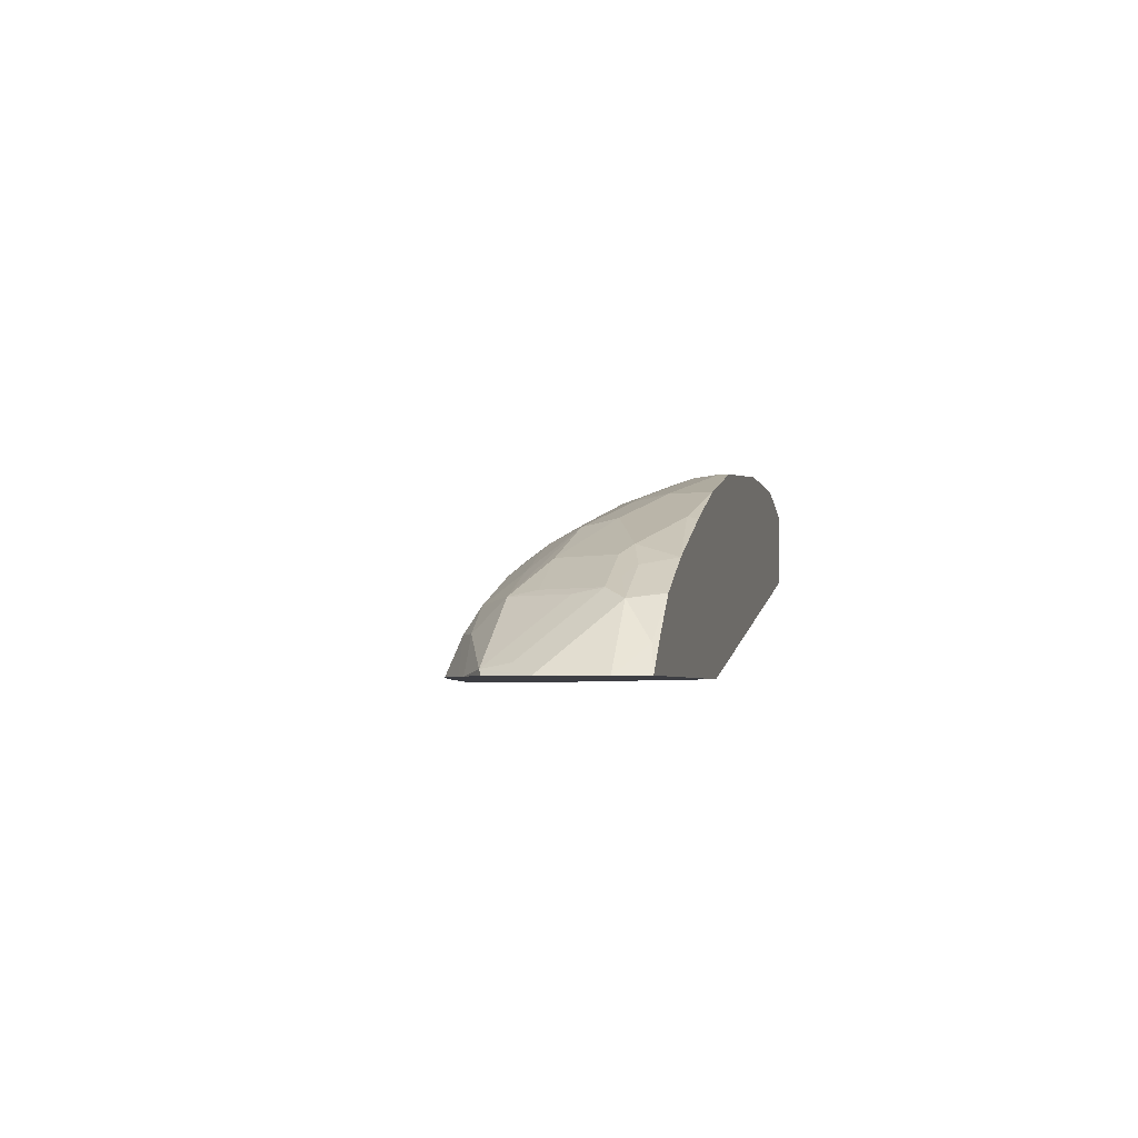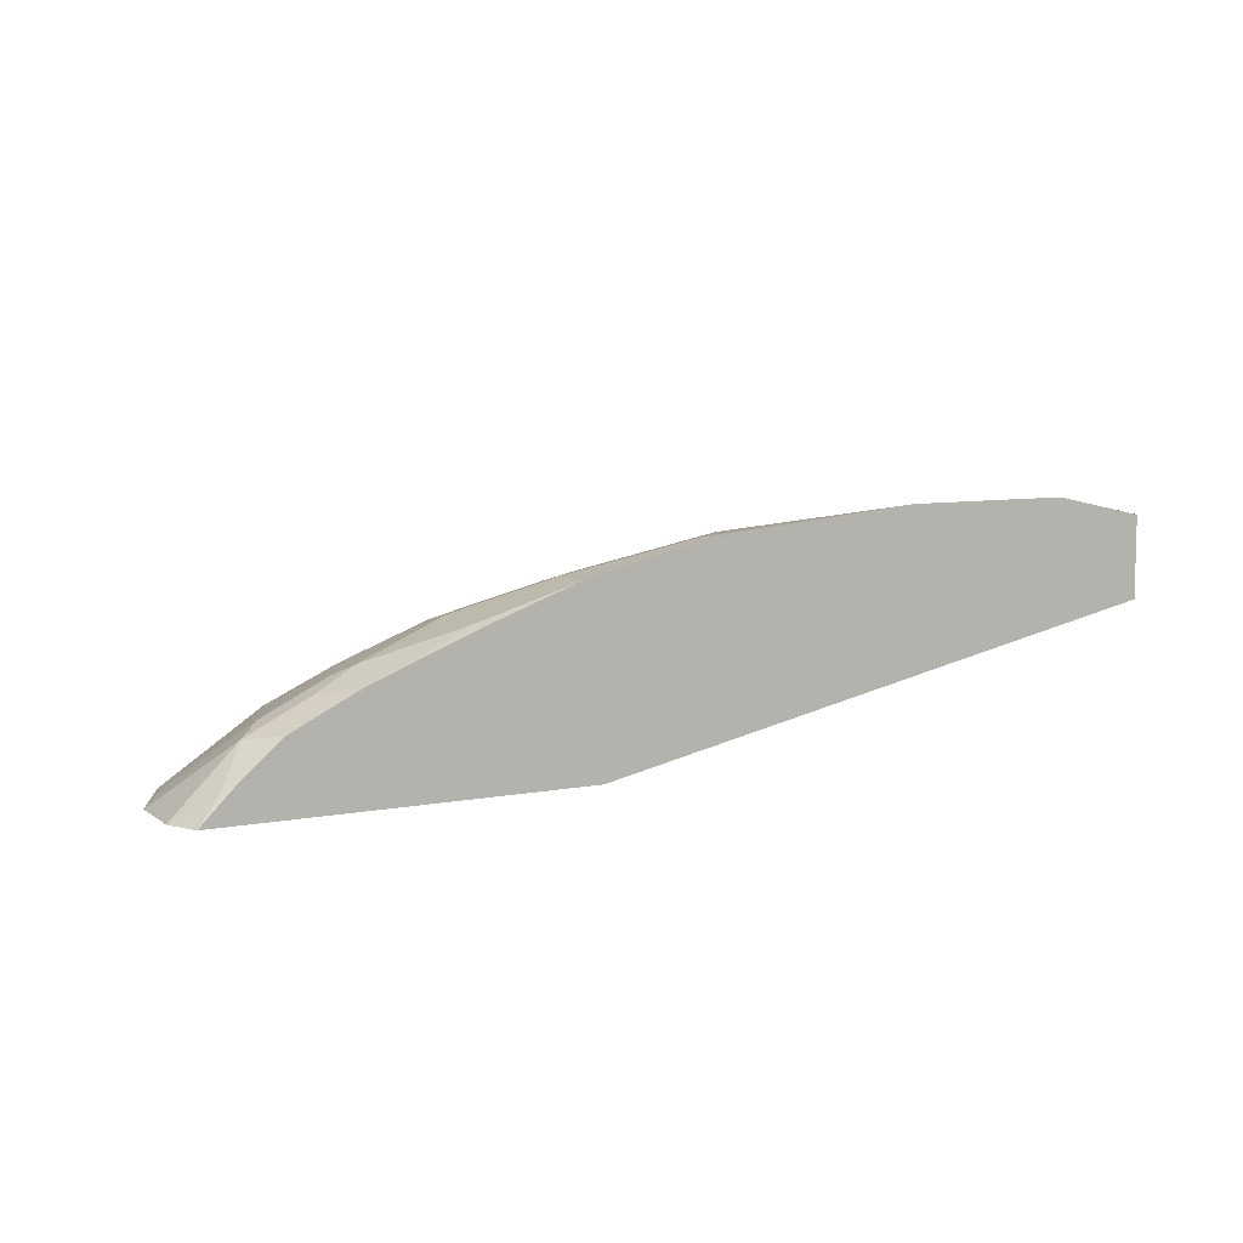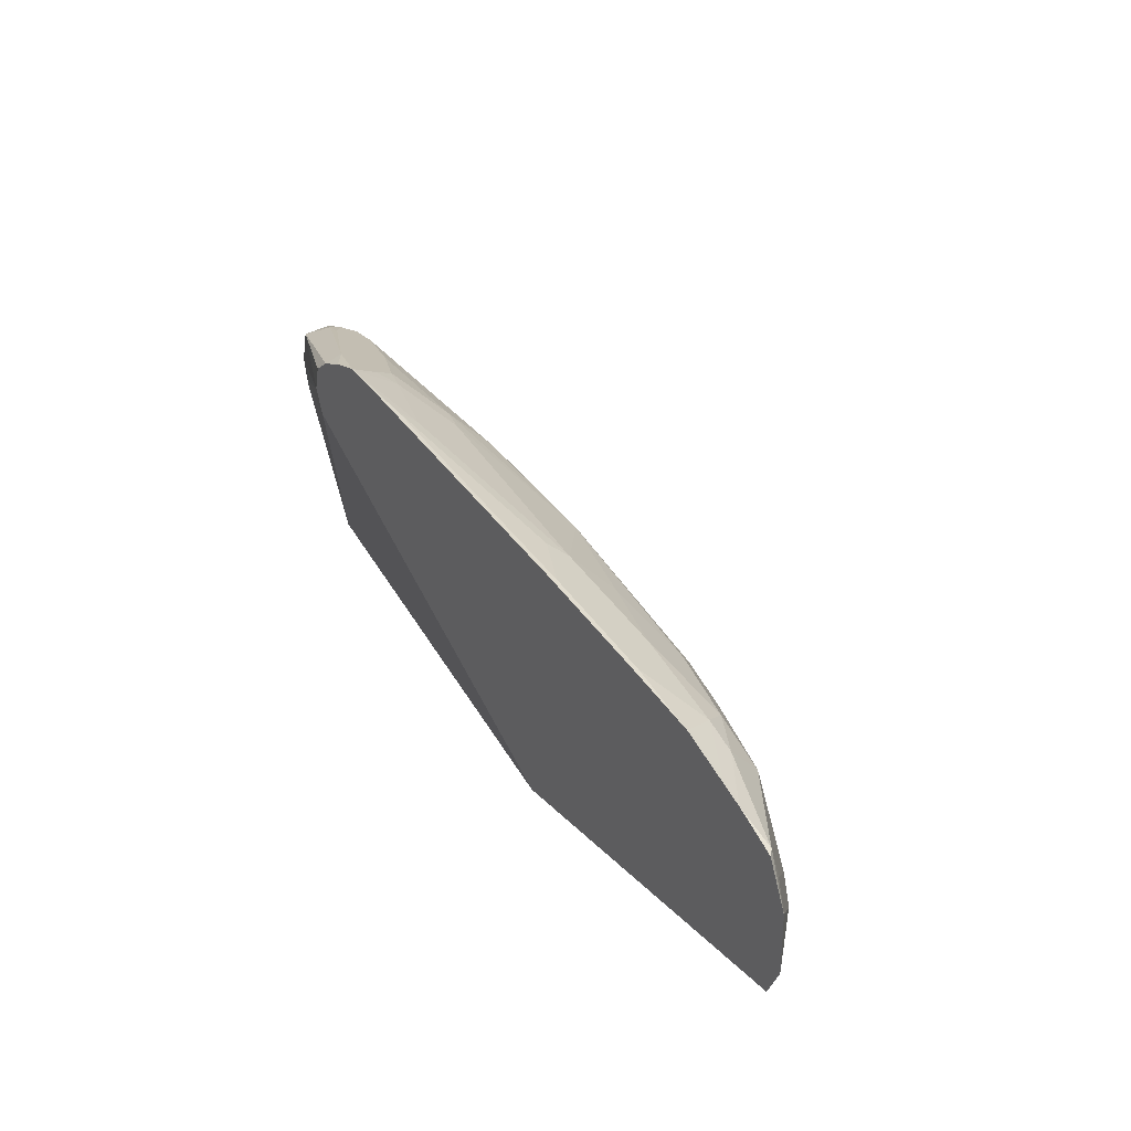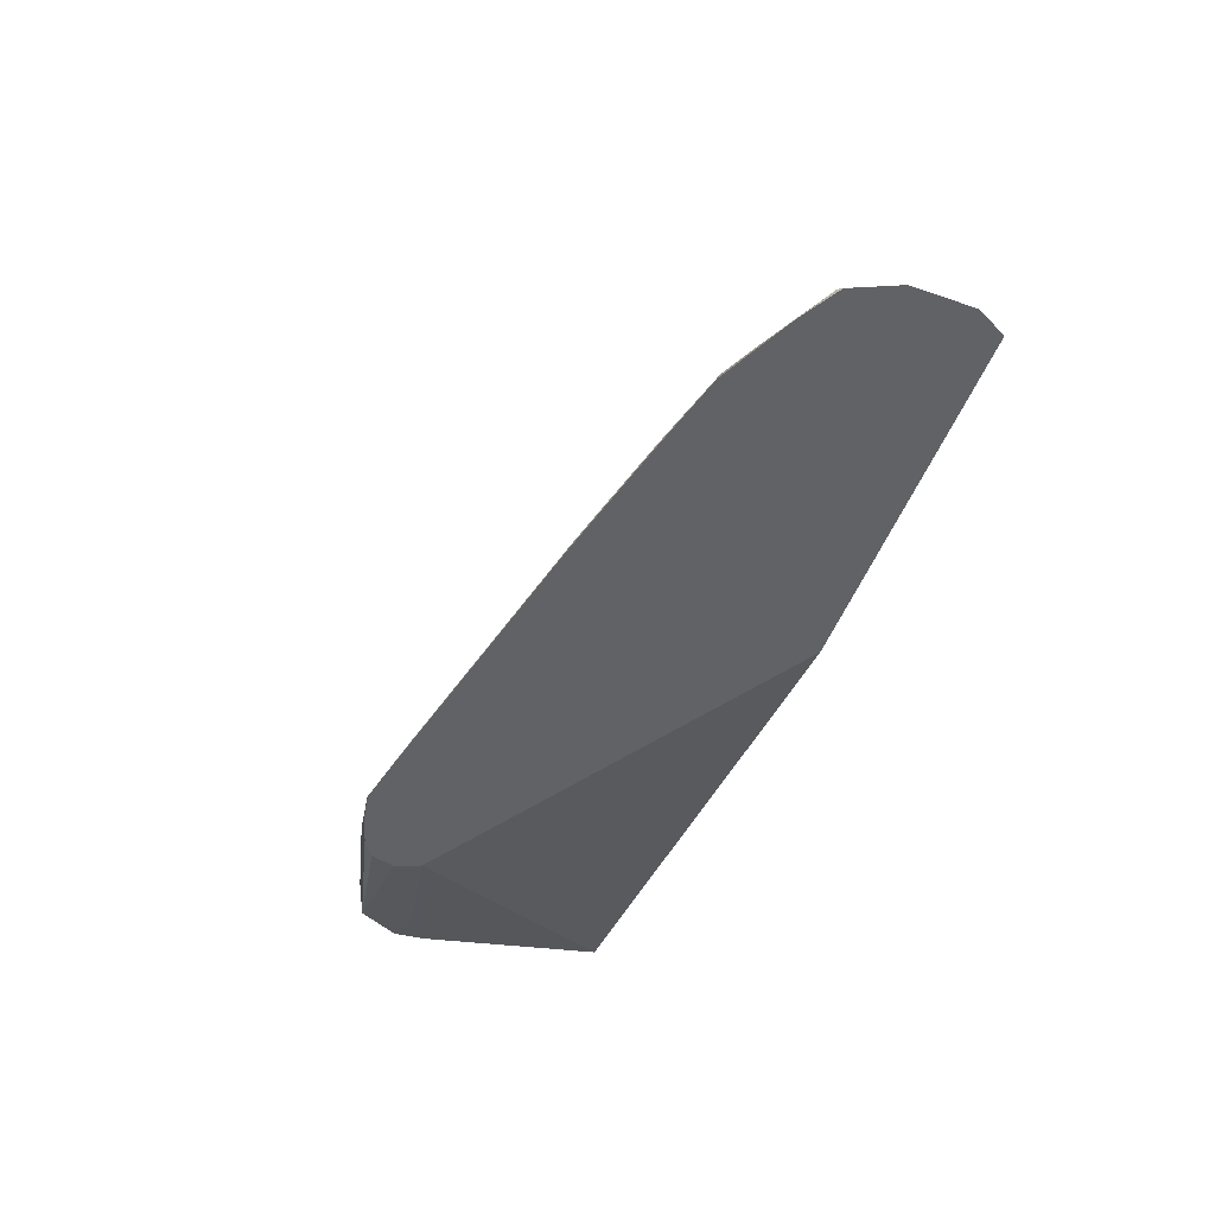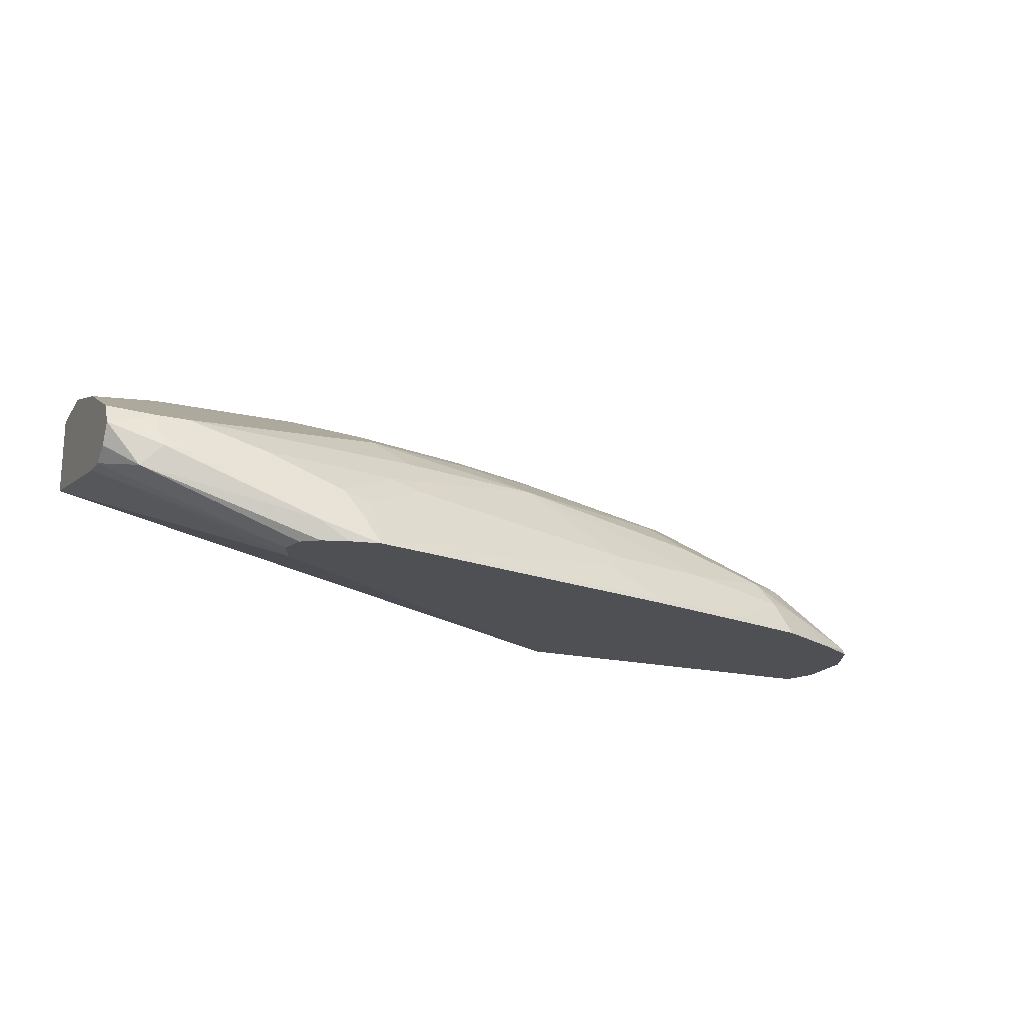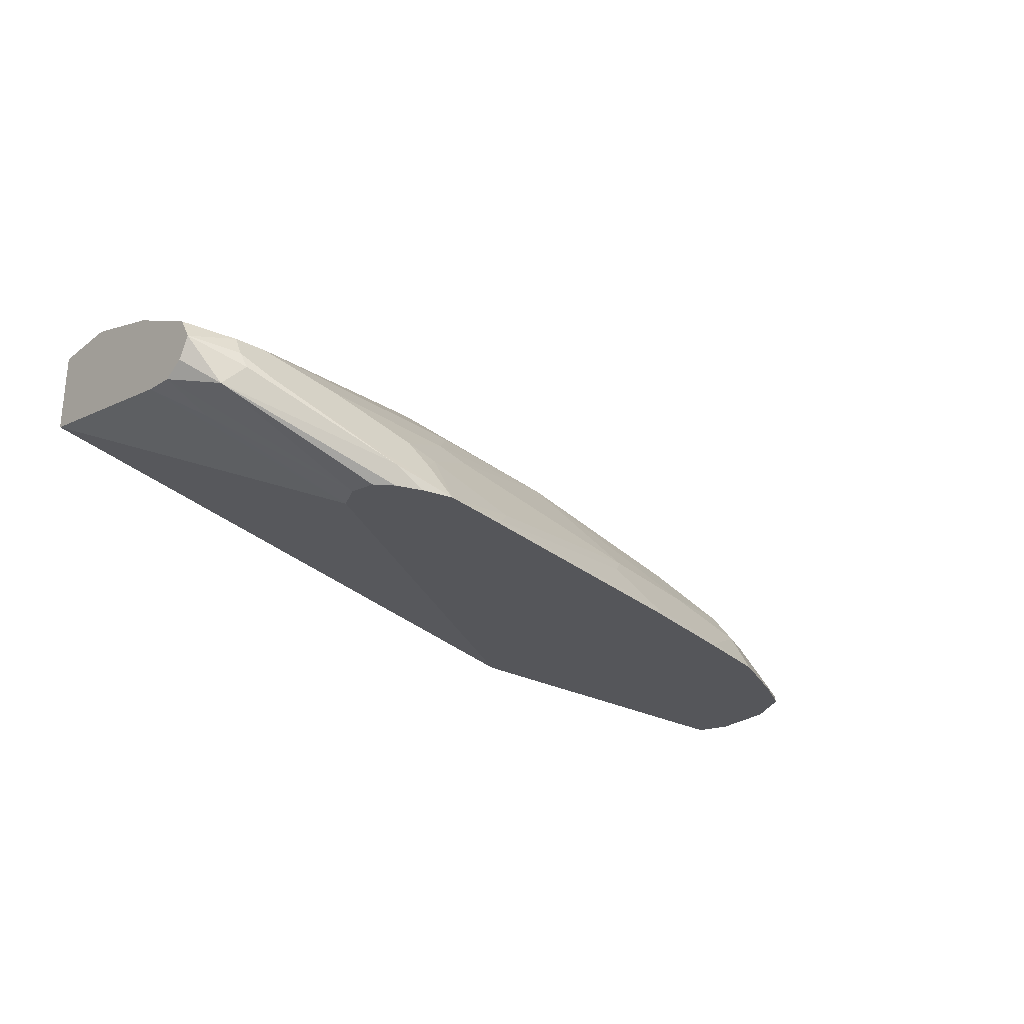
<metadata>
{"format":"obj","ext":"obj","renderer":"f3d","projection":"perspective","resolution":1024,"background":"white","views":[{"elev":-3.7,"azim":-78.0,"up":"+Z"},{"elev":7.7,"azim":-28.5,"up":"+Z"},{"elev":29.1,"azim":-124.7,"up":"+Y"},{"elev":-50.6,"azim":-110.7,"up":"+Z"},{"elev":-18.8,"azim":156.2,"up":"+Z"},{"elev":-26.1,"azim":140.1,"up":"+Z"}]}
</metadata>
<code>
v -0.8845 -0.3092 0.168
v -0.8643 -0.3092 0.1881
v -0.8707 -0.3059 0.1849
v -0.8941 -0.2899 0.168
v -0.6523 -0.3092 0.168
v -0.8371 -0.3092 0.2118
v -0.8741 -0.2891 0.1883
v -0.8539 -0.2891 0.2084
v -0.8942 -0.2891 0.1681
v -0.8944 -0.289 0.168
v -0.3969 -0.1445 0.168
v -0.2714 -0.3092 0.2489
v -0.8336 -0.3092 0.2136
v -0.8741 -0.2689 0.1883
v -0.8038 -0.3092 0.2285
v -0.7968 -0.3092 0.232
v -0.8136 -0.2891 0.2286
v -0.827 -0.2824 0.2219
v -0.8405 -0.2757 0.2152
v -0.8942 -0.2488 0.1681
v -0.8944 -0.2486 0.168
v -0.3901 -0.1276 0.168
v -0.3026 -0.1639 0.2068
v -0.2714 -0.1816 0.2219
v -0.2714 -0.3092 0.3026
v -0.8808 -0.2353 0.1748
v -0.7933 -0.3092 0.2337
v -0.7867 -0.2824 0.2421
v -0.8001 -0.2757 0.2354
v -0.8371 -0.2572 0.2118
v -0.8775 -0.2168 0.1715
v -0.8203 -0.2353 0.2152
v -0.881 -0.2186 0.168
v -0.3941 -0.1117 0.168
v -0.2925 -0.1311 0.2118
v -0.2714 -0.1603 0.2196
v -0.2714 -0.2622 0.3026
v -0.3293 -0.3092 0.3151
v -0.7248 -0.3092 0.2609
v -0.7262 -0.3026 0.2622
v -0.6657 -0.3092 0.2824
v -0.6657 -0.2824 0.2824
v -0.7262 -0.2622 0.2622
v -0.78 -0.2353 0.2354
v -0.8169 -0.2168 0.2118
v -0.8538 -0.2024 0.168
v -0.8739 -0.2142 0.168
v -0.8169 -0.1967 0.1916
v -0.4004 -0.1075 0.168
v -0.306 -0.1244 0.2253
v -0.2714 -0.1389 0.2409
v -0.2714 -0.1467 0.2274
v -0.4062 -0.1036 0.168
v -0.4035 -0.1009 0.1816
v -0.2714 -0.2017 0.2824
v -0.3228 -0.2421 0.3026
v -0.3429 -0.3092 0.316
v -0.585 -0.3092 0.3026
v -0.6657 -0.2597 0.2774
v -0.585 -0.3026 0.3026
v -0.5649 -0.2824 0.3026
v -0.6455 -0.2622 0.2824
v -0.7262 -0.2395 0.2572
v -0.7766 -0.2269 0.232
v -0.8069 -0.2194 0.2169
v -0.7665 -0.2152 0.2286
v -0.7867 -0.195 0.2084
v -0.7968 -0.1866 0.1916
v -0.8406 -0.1958 0.168
v -0.3228 -0.121 0.2219
v -0.3026 -0.1278 0.2354
v -0.2925 -0.1311 0.237
v -0.3026 -0.1345 0.2488
v -0.2714 -0.1479 0.2555
v -0.4236 -0.09785 0.168
v -0.4438 -0.09406 0.168
v -0.2714 -0.1748 0.269
v -0.3228 -0.2152 0.2891
v -0.4236 -0.2421 0.3026
v -0.4438 -0.3092 0.316
v -0.6253 -0.2395 0.2774
v -0.5245 -0.2622 0.3026
v -0.6051 -0.2421 0.2824
v -0.706 -0.2152 0.2488
v -0.7262 -0.195 0.2286
v -0.7262 -0.174 0.2017
v -0.8069 -0.1789 0.168
v -0.8134 -0.1822 0.168
v -0.7161 -0.1664 0.1916
v -0.7564 -0.1664 0.1715
v -0.3631 -0.121 0.2219
v -0.3228 -0.1345 0.2488
v -0.2714 -0.154 0.2585
v -0.4442 -0.09413 0.168
v -0.4337 -0.1059 0.1916
v -0.4236 -0.1143 0.2084
v -0.464 -0.1748 0.269
v -0.4236 -0.2152 0.2891
v -0.464 -0.2017 0.2824
v -0.6051 -0.2152 0.269
v -0.5447 -0.2219 0.2824
v -0.5447 -0.195 0.269
v -0.585 -0.1748 0.2488
v -0.6657 -0.174 0.2219
v -0.6455 -0.1538 0.2017
v -0.7529 -0.1647 0.168
v -0.6757 -0.1463 0.1715
v -0.3732 -0.1261 0.232
v -0.4842 -0.1547 0.2488
v -0.4739 -0.1003 0.168
v -0.4942 -0.1059 0.1715
v -0.5043 -0.1135 0.1816
v -0.4438 -0.1135 0.2017
v -0.464 -0.1345 0.2286
v -0.5447 -0.2084 0.2757
v -0.4842 -0.1336 0.2219
v -0.6354 -0.1463 0.1916
v -0.6722 -0.1445 0.168
f 64 66 65
f 63 100 84
f 63 81 100
f 63 66 64
f 63 84 66
f 61 83 62
f 61 82 83
f 60 80 61
f 59 81 63
f 66 84 85
f 61 80 82
f 66 85 67
f 70 76 91
f 67 104 86
f 67 86 68
f 68 87 88
f 68 88 69
f 68 86 105
f 68 105 89
f 68 89 107
f 68 107 90
f 68 90 87
f 70 91 92
f 70 92 73
f 70 73 71
f 67 85 104
f 59 83 81
f 42 62 59
f 58 80 60
f 71 73 72
f 43 63 44
f 44 64 65
f 44 65 45
f 44 63 64
f 45 65 66
f 45 66 67
f 45 67 48
f 46 48 68
f 46 68 69
f 48 67 68
f 50 54 70
f 59 62 83
f 50 70 71
f 50 72 51
f 51 72 73
f 51 73 74
f 53 75 54
f 54 75 76
f 54 76 70
f 55 77 78
f 55 78 56
f 56 78 98
f 56 98 79
f 56 79 80
f 56 80 57
f 50 71 72
f 73 92 93
f 92 97 93
f 76 94 95
f 95 113 96
f 96 113 116
f 96 116 114
f 96 114 108
f 97 99 98
f 97 109 103
f 97 103 102
f 97 102 115
f 97 115 99
f 99 115 101
f 100 115 102
f 103 105 104
f 103 109 114
f 103 114 116
f 103 116 105
f 105 117 107
f 105 116 112
f 105 112 111
f 105 111 117
f 106 107 118
f 107 117 111
f 107 111 110
f 107 110 118
f 108 114 109
f 42 61 62
f 94 113 95
f 94 112 113
f 94 111 112
f 94 110 111
f 76 95 96
f 76 96 91
f 77 93 97
f 77 97 98
f 77 98 78
f 79 98 99
f 79 99 82
f 79 82 80
f 81 83 100
f 112 116 113
f 82 101 83
f 82 99 101
f 73 93 74
f 83 101 115
f 84 100 102
f 84 102 103
f 84 103 85
f 85 103 104
f 86 104 105
f 87 90 106
f 89 105 107
f 90 107 106
f 91 108 92
f 91 96 108
f 92 108 109
f 92 109 97
f 83 115 100
f 42 60 61
f 7 14 20
f 42 59 63
f 1 41 39
f 1 39 27
f 1 27 16
f 1 16 15
f 1 15 13
f 1 13 6
f 1 6 2
f 2 6 3
f 3 7 4
f 3 6 8
f 3 8 7
f 4 7 9
f 4 9 10
f 5 11 12
f 6 13 8
f 7 8 14
f 7 20 9
f 8 13 15
f 8 15 16
f 8 16 17
f 8 17 18
f 8 18 19
f 8 19 14
f 9 20 21
f 9 21 10
f 1 58 41
f 11 22 23
f 1 80 58
f 1 38 57
f 42 63 43
f 1 2 3
f 1 3 4
f 1 4 10
f 1 10 21
f 1 21 33
f 1 33 47
f 1 47 46
f 1 46 69
f 1 69 88
f 1 88 87
f 1 87 106
f 1 106 118
f 1 118 110
f 1 110 94
f 1 94 76
f 1 76 75
f 1 75 53
f 1 53 49
f 1 49 34
f 1 34 22
f 1 22 11
f 1 11 5
f 1 5 12
f 1 12 25
f 1 57 80
f 11 23 24
f 1 25 38
f 12 24 36
f 28 40 41
f 28 41 42
f 28 42 43
f 28 43 29
f 29 43 44
f 30 32 45
f 30 45 31
f 31 46 47
f 31 47 33
f 31 45 48
f 31 48 46
f 34 49 35
f 35 50 51
f 35 51 52
f 35 52 36
f 35 49 53
f 35 53 54
f 35 54 50
f 37 55 56
f 37 56 38
f 38 56 57
f 39 41 40
f 41 58 60
f 11 24 12
f 41 60 42
f 27 40 28
f 27 39 40
f 32 44 45
f 23 36 24
f 12 36 52
f 12 52 51
f 25 37 38
f 12 51 74
f 12 74 93
f 12 93 77
f 12 77 55
f 12 55 37
f 12 37 25
f 14 19 26
f 16 27 17
f 17 27 28
f 17 28 29
f 17 29 18
f 14 26 20
f 18 29 19
f 22 36 23
f 22 34 35
f 21 31 33
f 21 26 31
f 20 26 21
f 22 35 36
f 19 44 32
f 19 29 44
f 19 31 26
f 19 30 31
f 19 32 30

</code>
